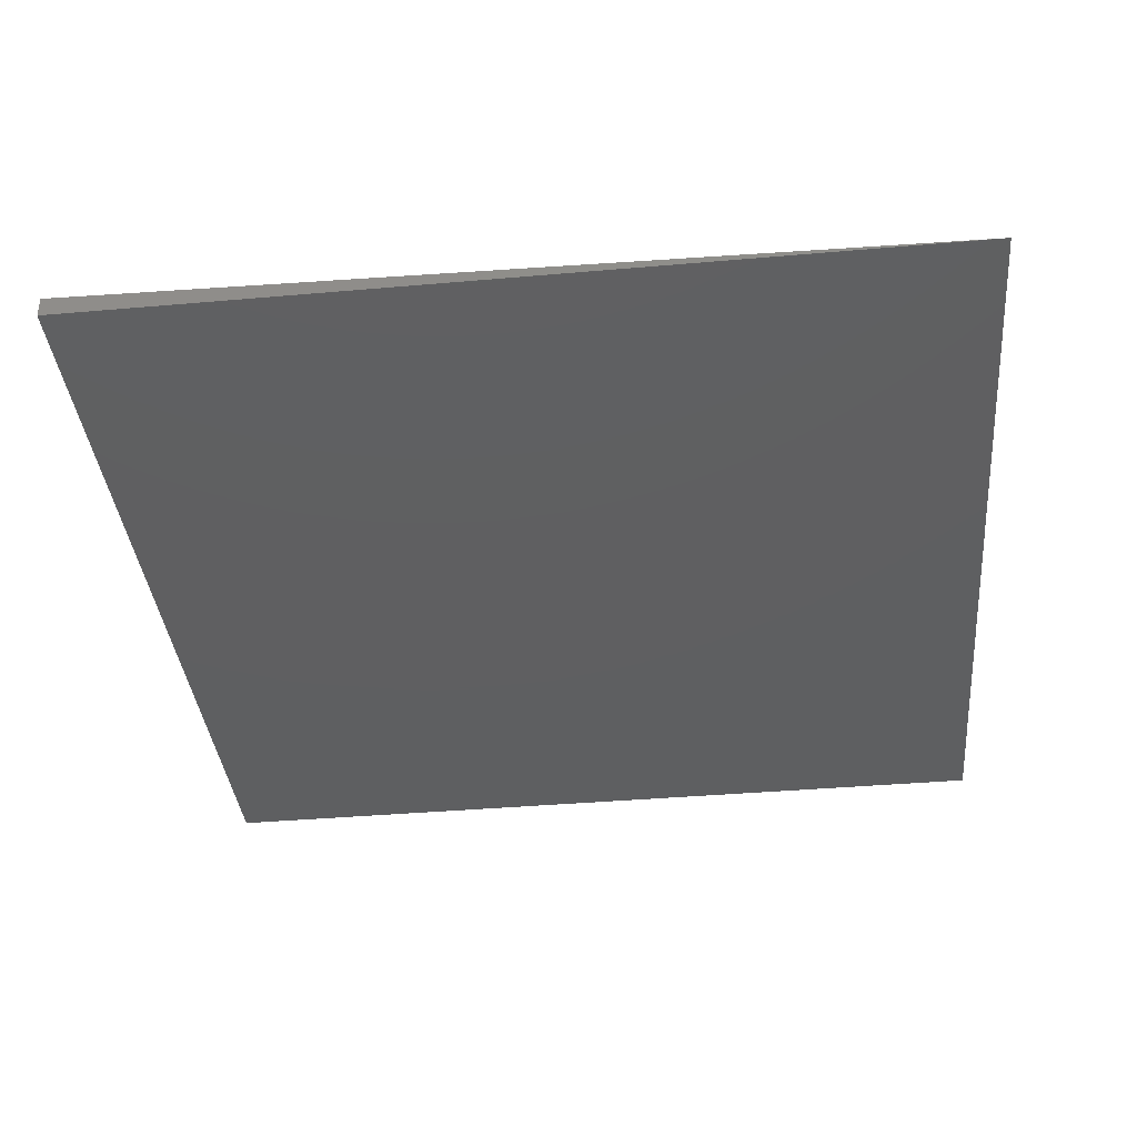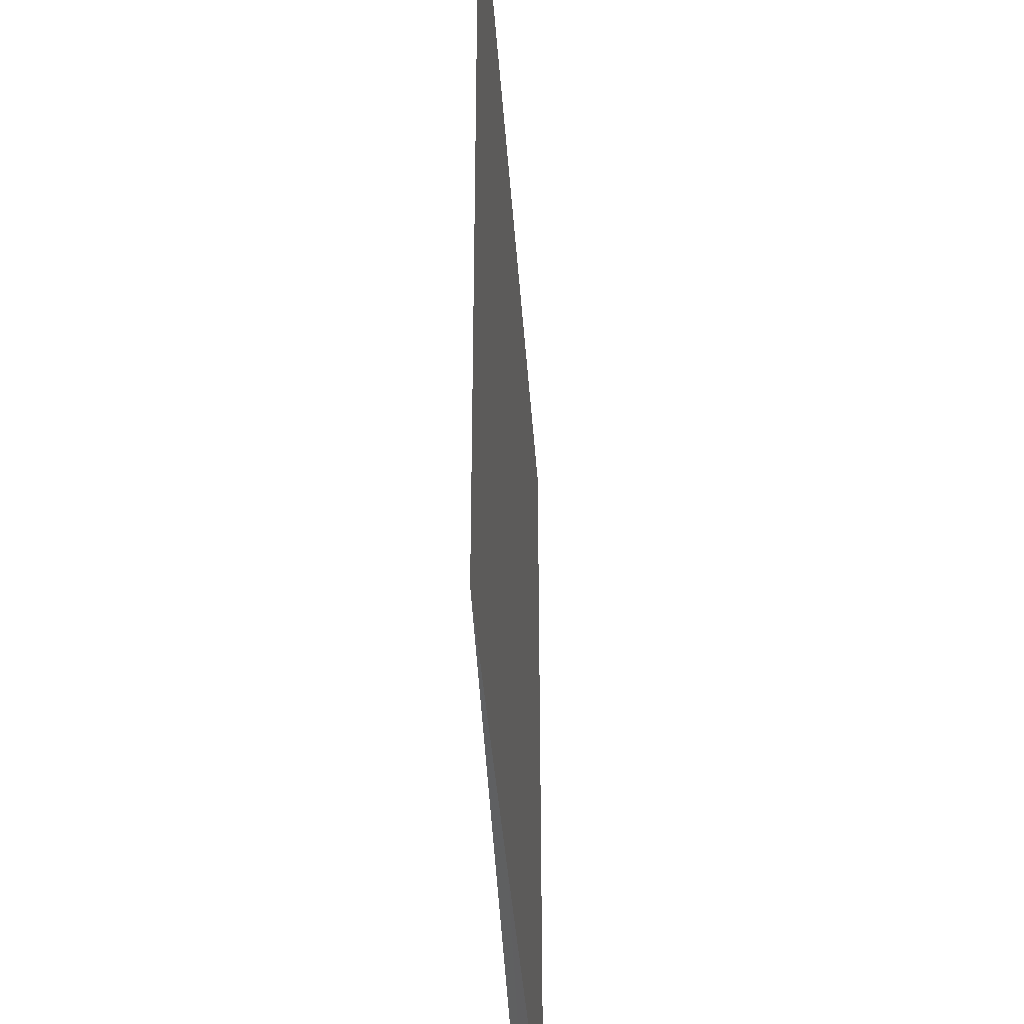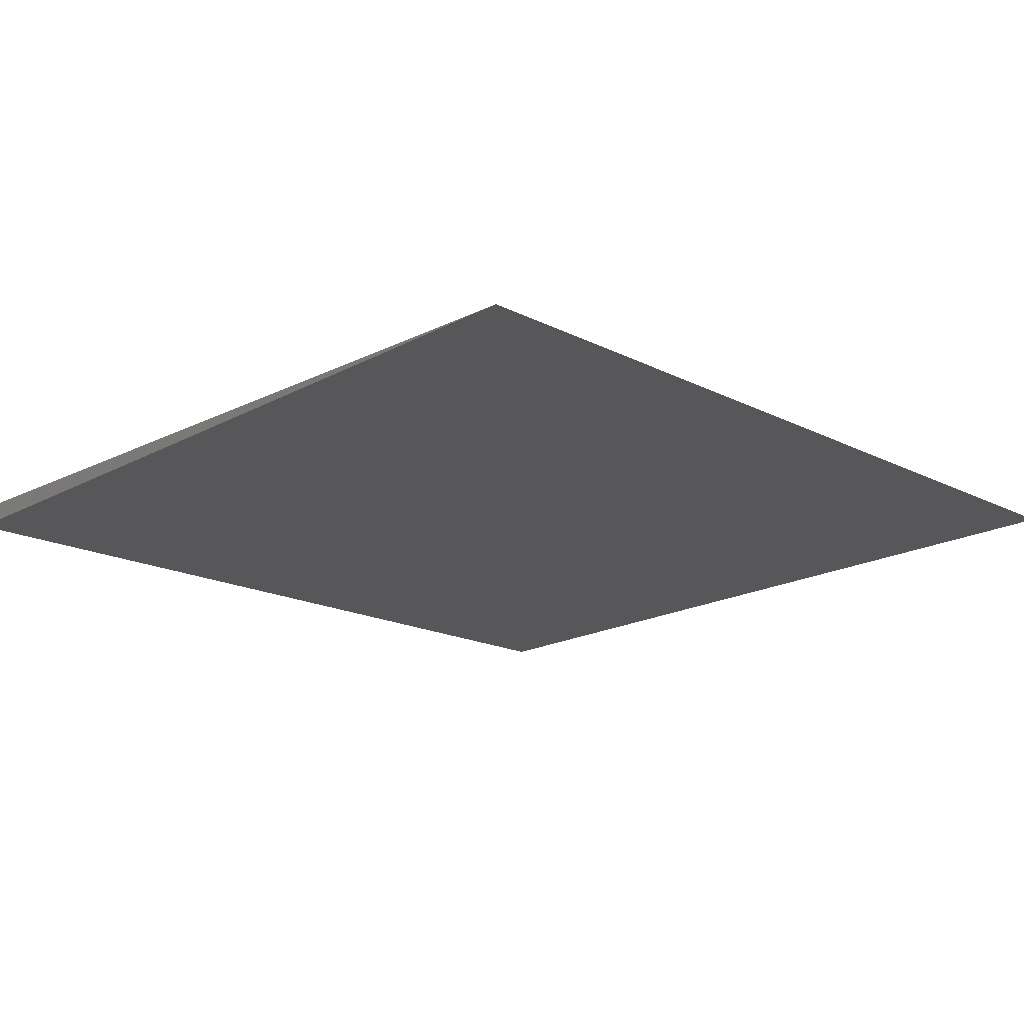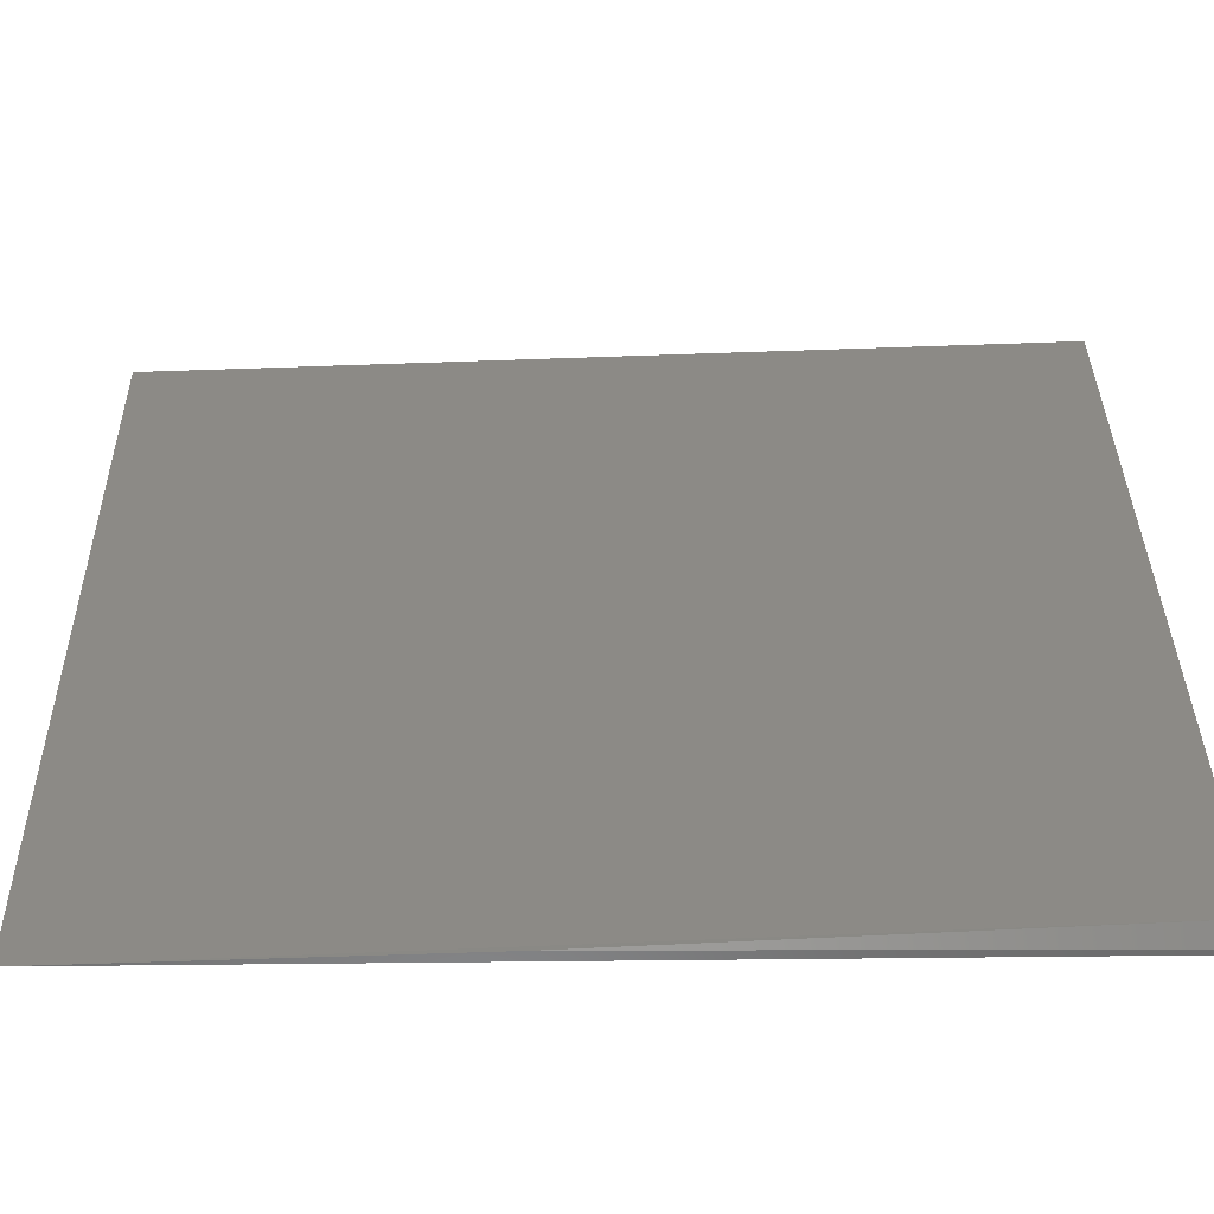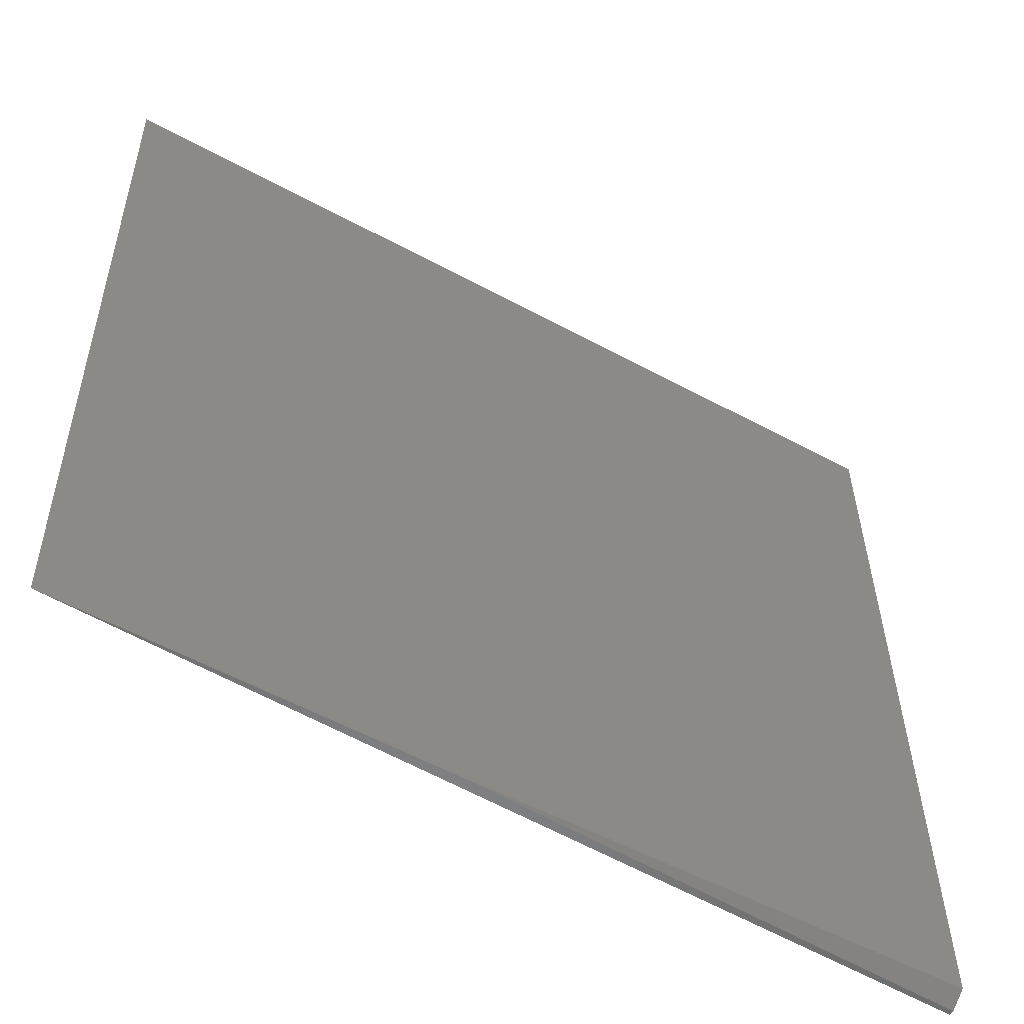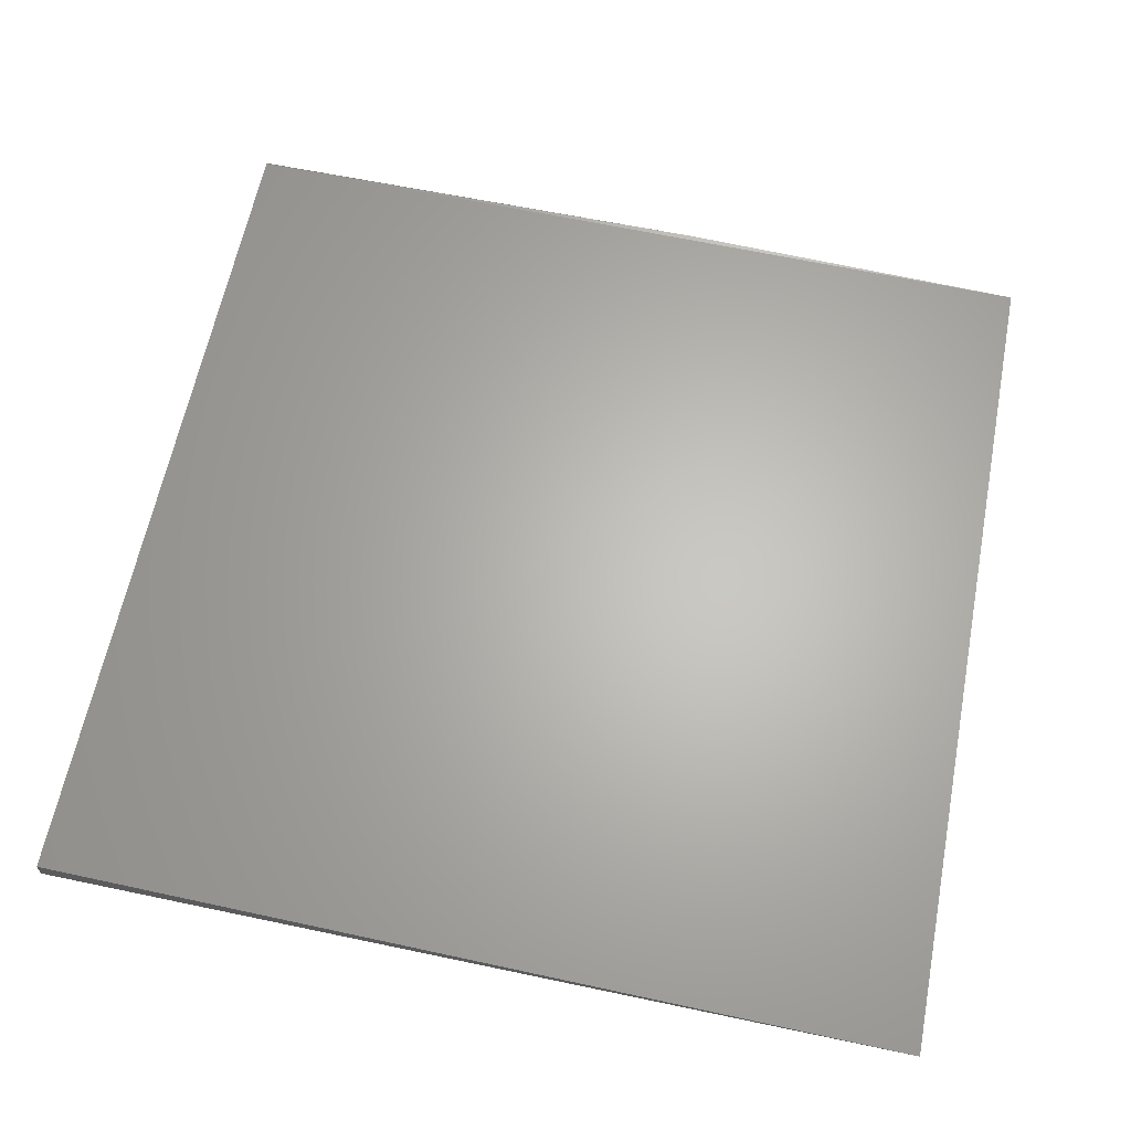
<metadata>
{"format":"stl","ext":"stl","renderer":"f3d","projection":"perspective","resolution":1024,"background":"white","views":[{"elev":-38.5,"azim":-173.7,"up":"+Z"},{"elev":-41.2,"azim":-87.4,"up":"+Y"},{"elev":-18.1,"azim":-133.4,"up":"+Z"},{"elev":-57.9,"azim":0.7,"up":"+Y"},{"elev":-58.0,"azim":-30.6,"up":"+Y"},{"elev":64.3,"azim":-168.0,"up":"+Z"}]}
</metadata>
<code>
# stl→obj: 8 verts, 12 faces
v 0.5404 0.3789 0.004059
v 0.75 0.3841 0.009206
v 0.3841 0.3789 0
v 0.75 0.75 0.009206
v 0.375 0.75 6.81e-19
v 0.75 0.3789 0.002033
v 0.75 0.3789 0
v 0.75 0.75 0
f 1 2 3
f 3 2 4
f 3 4 5
f 2 1 6
f 6 3 7
f 6 1 3
f 7 4 6
f 7 8 4
f 6 4 2
f 3 5 7
f 7 5 8
f 4 8 5

</code>
